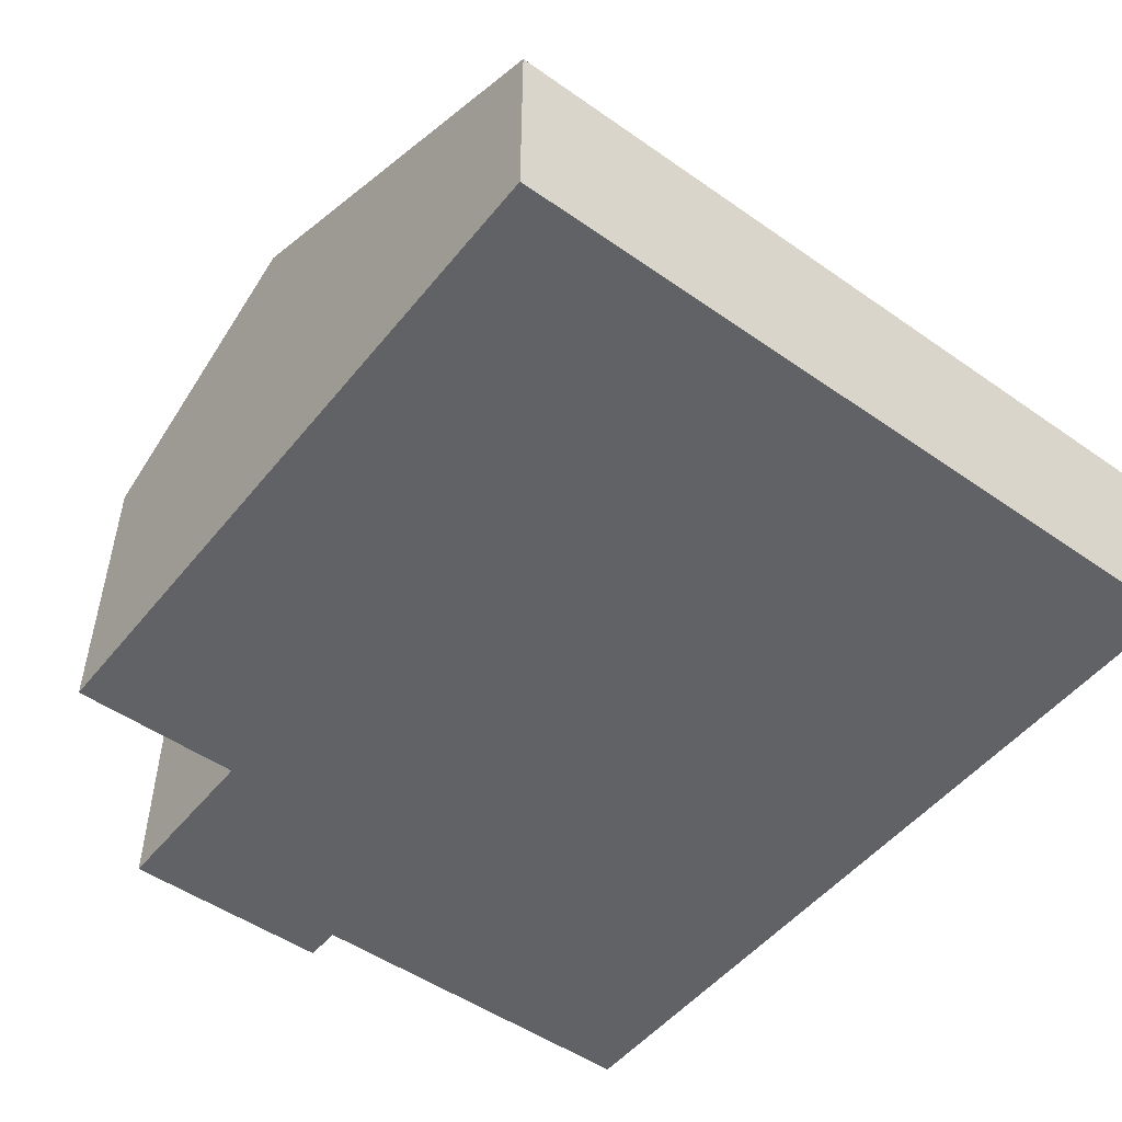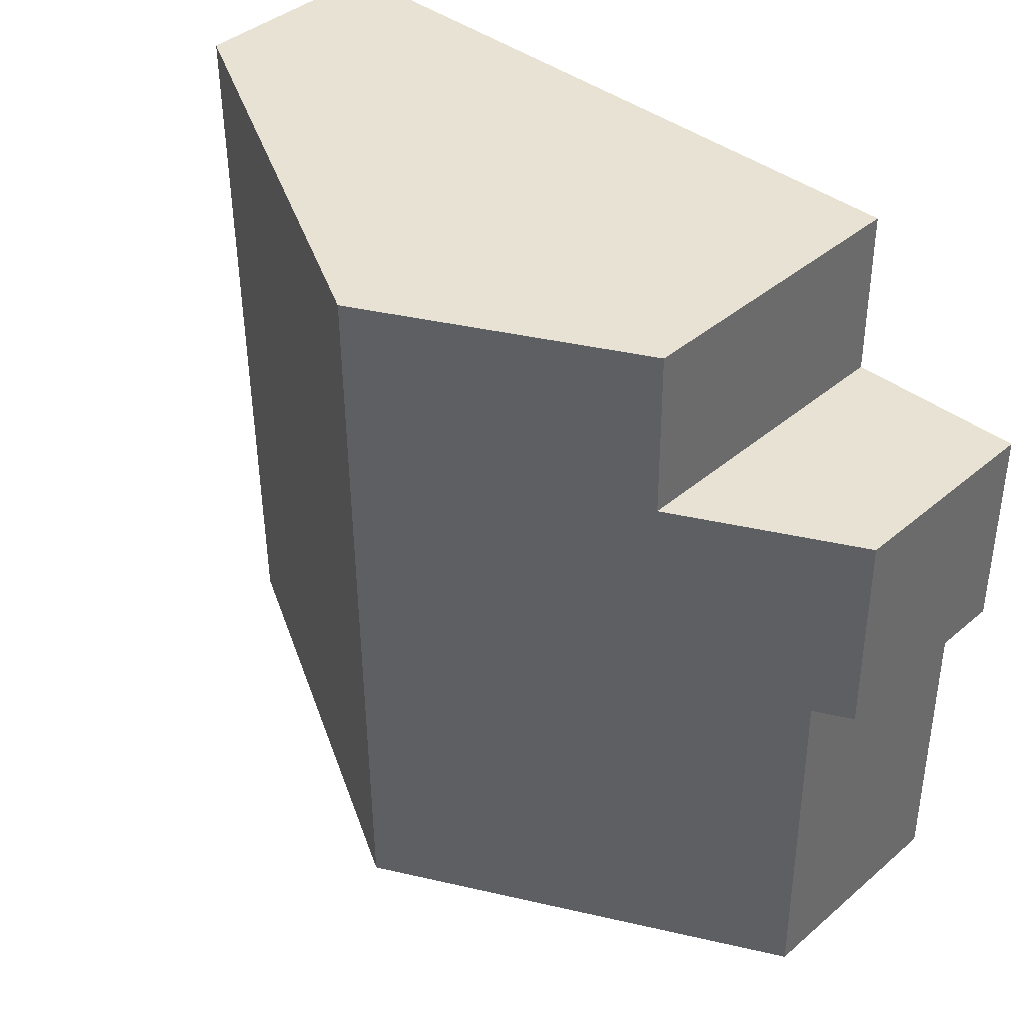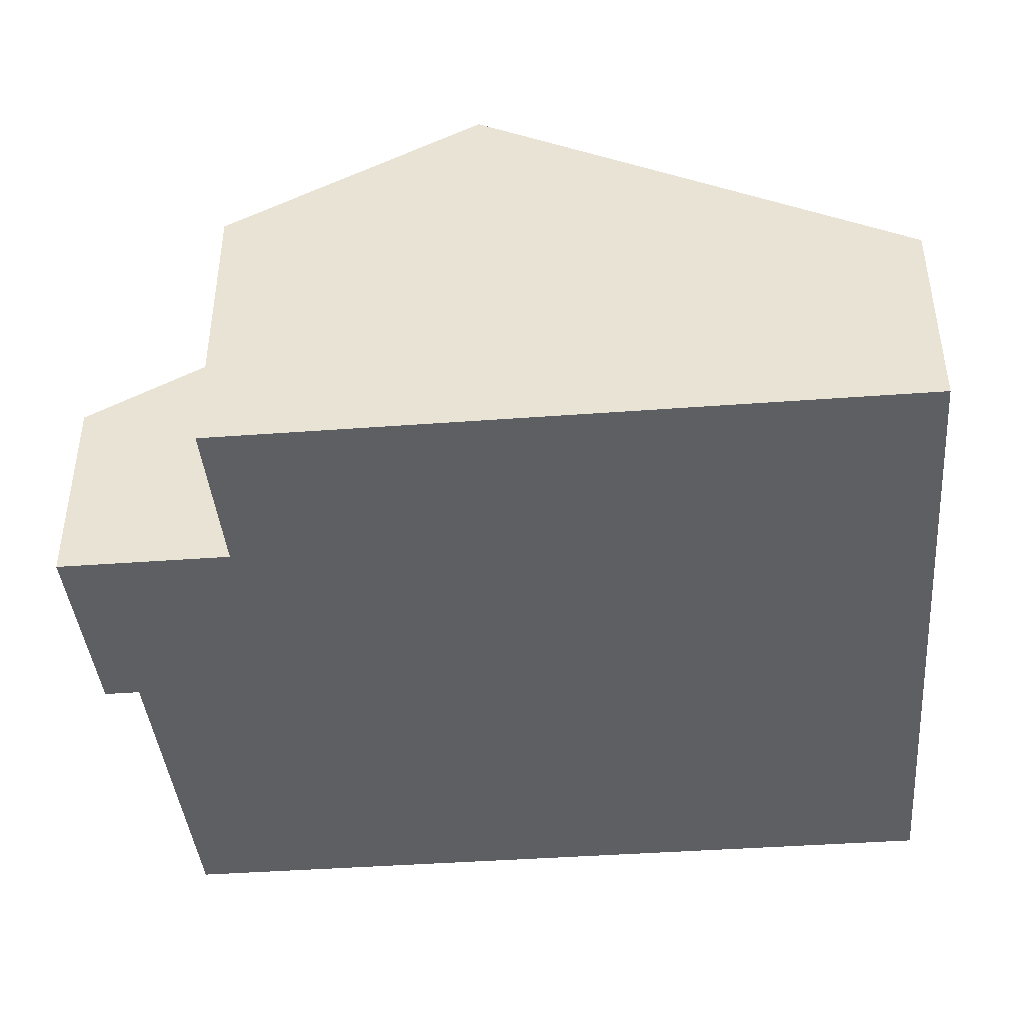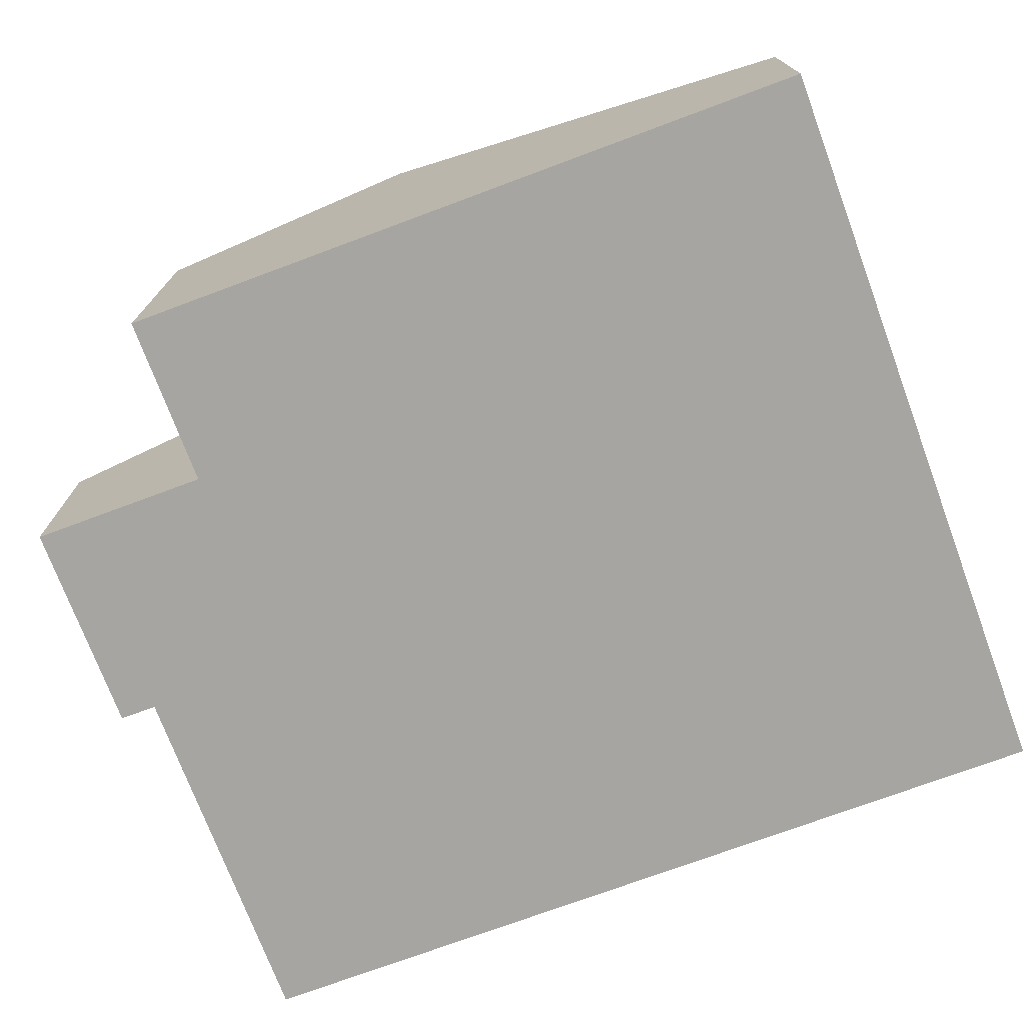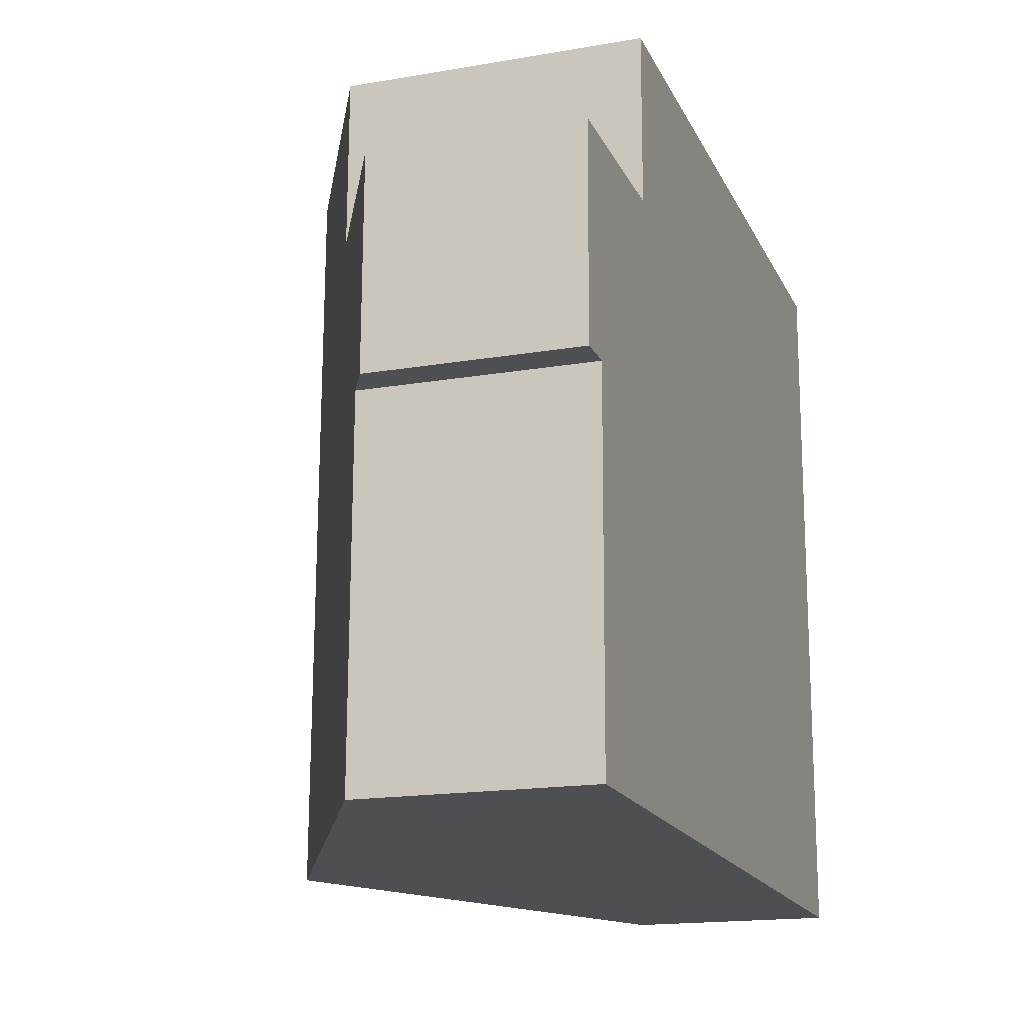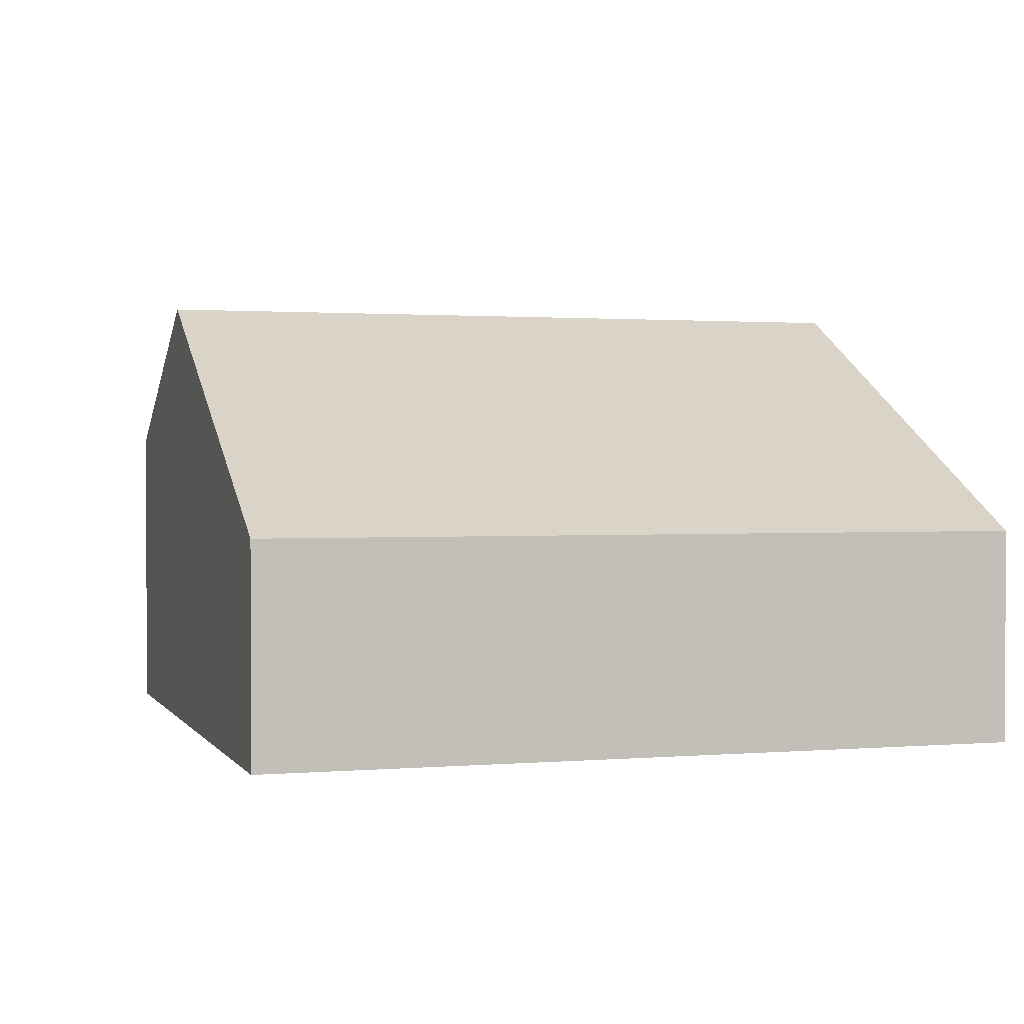
<metadata>
{"format":"obj","ext":"obj","renderer":"f3d","projection":"perspective","resolution":1024,"background":"white","views":[{"elev":-50.5,"azim":53.1,"up":"+Y"},{"elev":40.6,"azim":-136.0,"up":"+Z"},{"elev":-41.7,"azim":5.7,"up":"+Y"},{"elev":-73.6,"azim":21.0,"up":"+Y"},{"elev":-17.1,"azim":-71.0,"up":"+Z"},{"elev":1.3,"azim":73.4,"up":"+Y"}]}
</metadata>
<code>
v  5.017 5.085 -4.278
v  10.08 2.409 -3.665
v  10.08 2.409 -4.329
v  10.16 2.409 4.331
v  5.105 5.085 4.382
v  0.025 2.409 2.454
v  0.425 2.634 -0.004
v  0 2.409 1.475e-16
v  0.382 2.634 -4.231
v  2.059 3.485 2.434
v  2.079 3.485 4.413
v  0 0 0
v  0.025 -1.503e-16 2.454
v  2.059 -1.49e-16 2.434
v  2.079 -2.702e-16 4.413
v  0.382 2.591e-16 -4.231
v  0.425 2.449e-19 -0.004
v  5.105 -2.683e-16 4.382
v  10.16 -2.652e-16 4.331
v  10.08 2.244e-16 -3.665
v  10.08 2.651e-16 -4.329
v  5.017 2.62e-16 -4.278
g defaultobject
f 1 2 3
f 2 1 4
f 4 1 5
f 6 7 8
f 7 1 9
f 1 7 5
f 5 7 10
f 10 7 6
f 5 10 11
f 12 6 8
f 6 12 13
f 14 11 10
f 11 14 15
f 16 7 9
f 7 16 17
f 6 14 10
f 14 6 13
f 15 5 11
f 5 15 4
f 4 15 18
f 4 18 19
f 19 2 4
f 2 19 20
f 2 20 3
f 3 20 21
f 21 1 3
f 1 21 22
f 1 22 9
f 9 22 16
f 17 8 7
f 8 17 12
f 18 20 19
f 20 18 15
f 20 15 21
f 21 15 22
f 22 15 14
f 22 14 13
f 22 13 17
f 17 13 12
f 16 22 17

</code>
